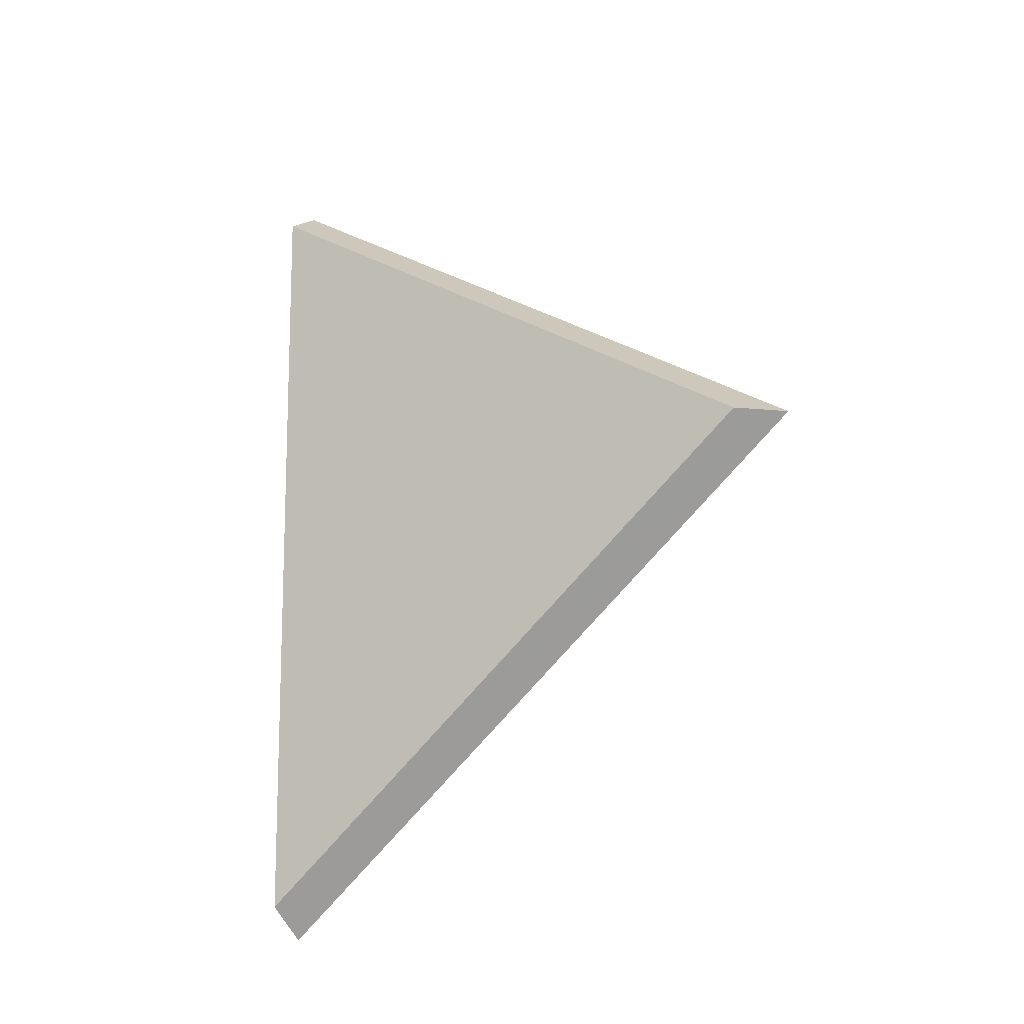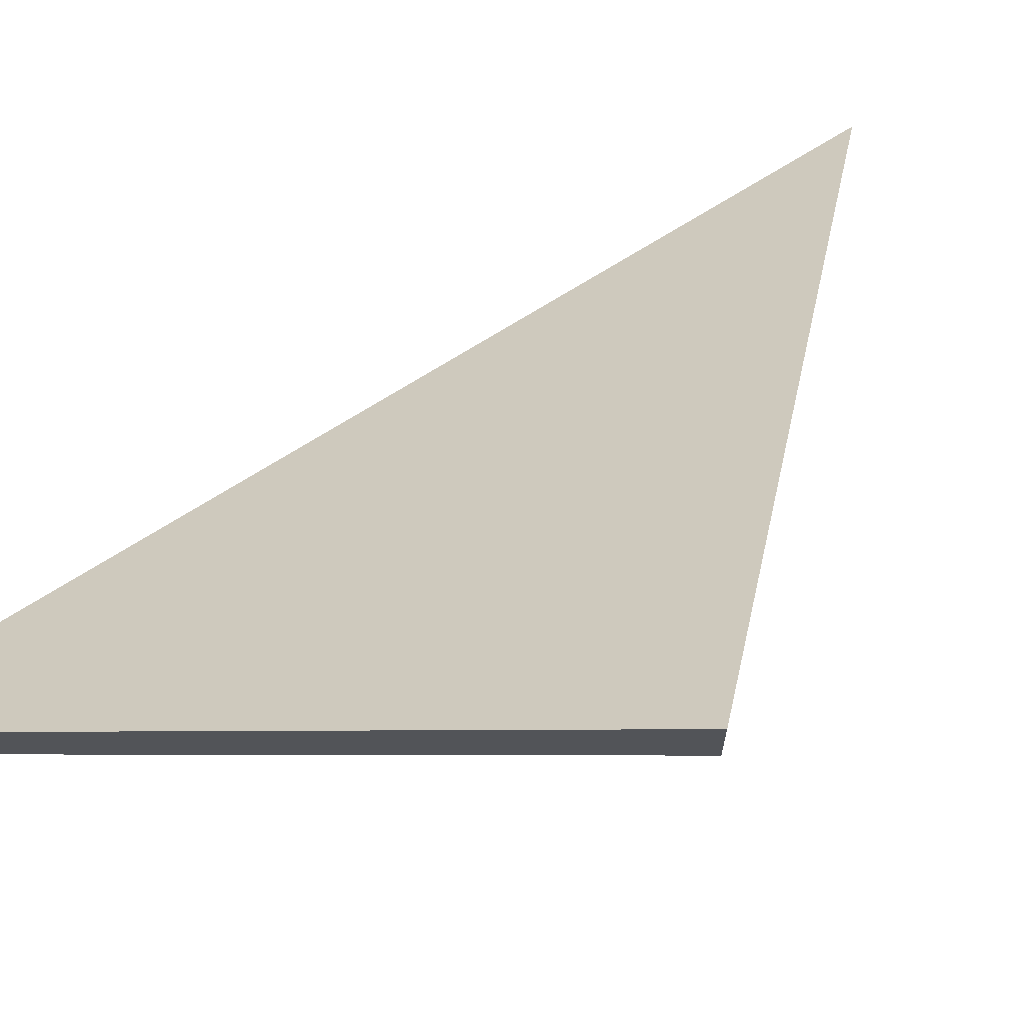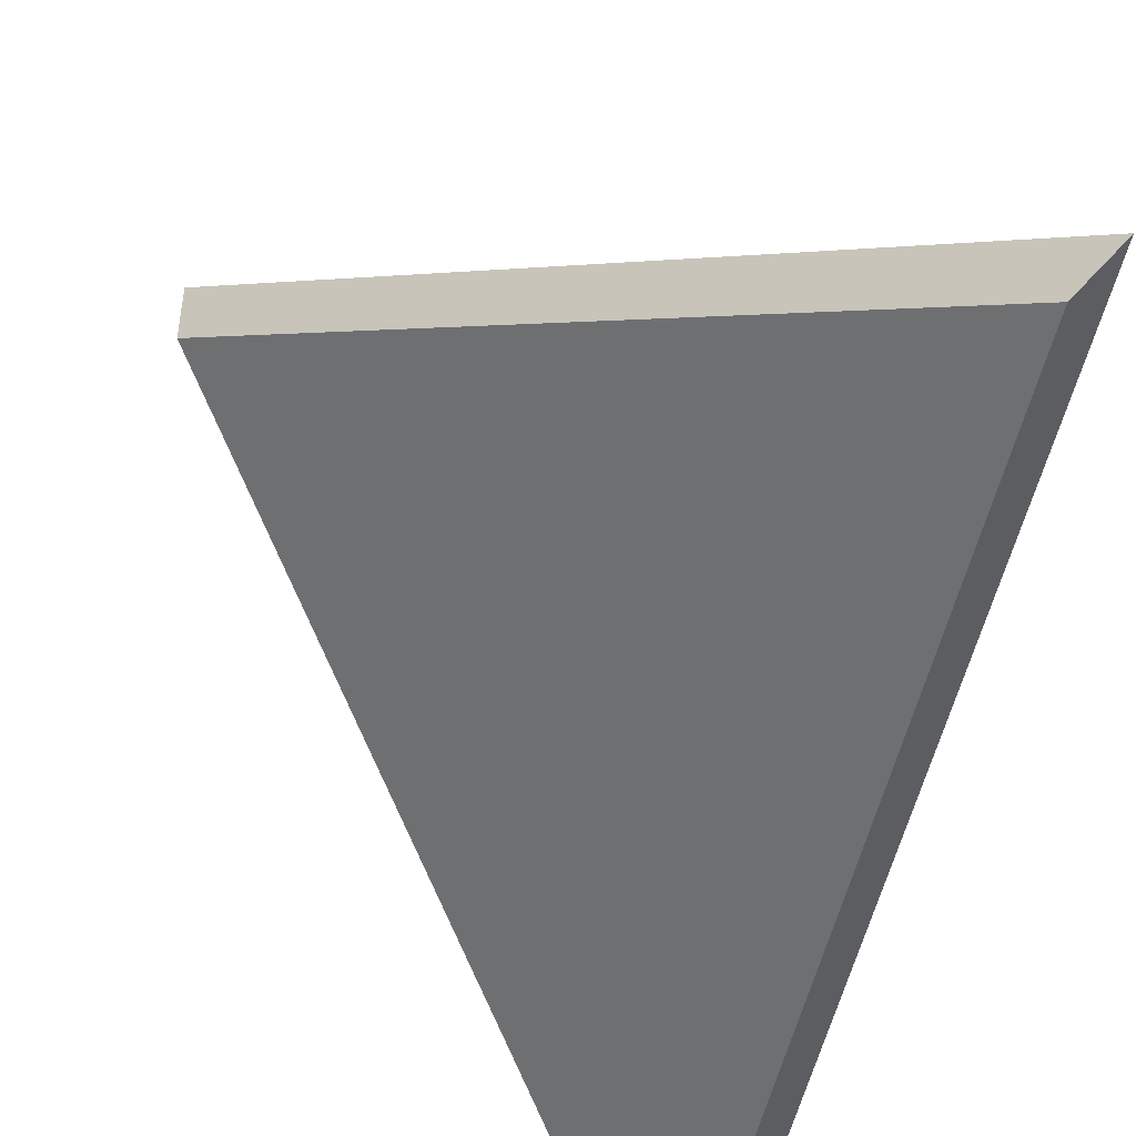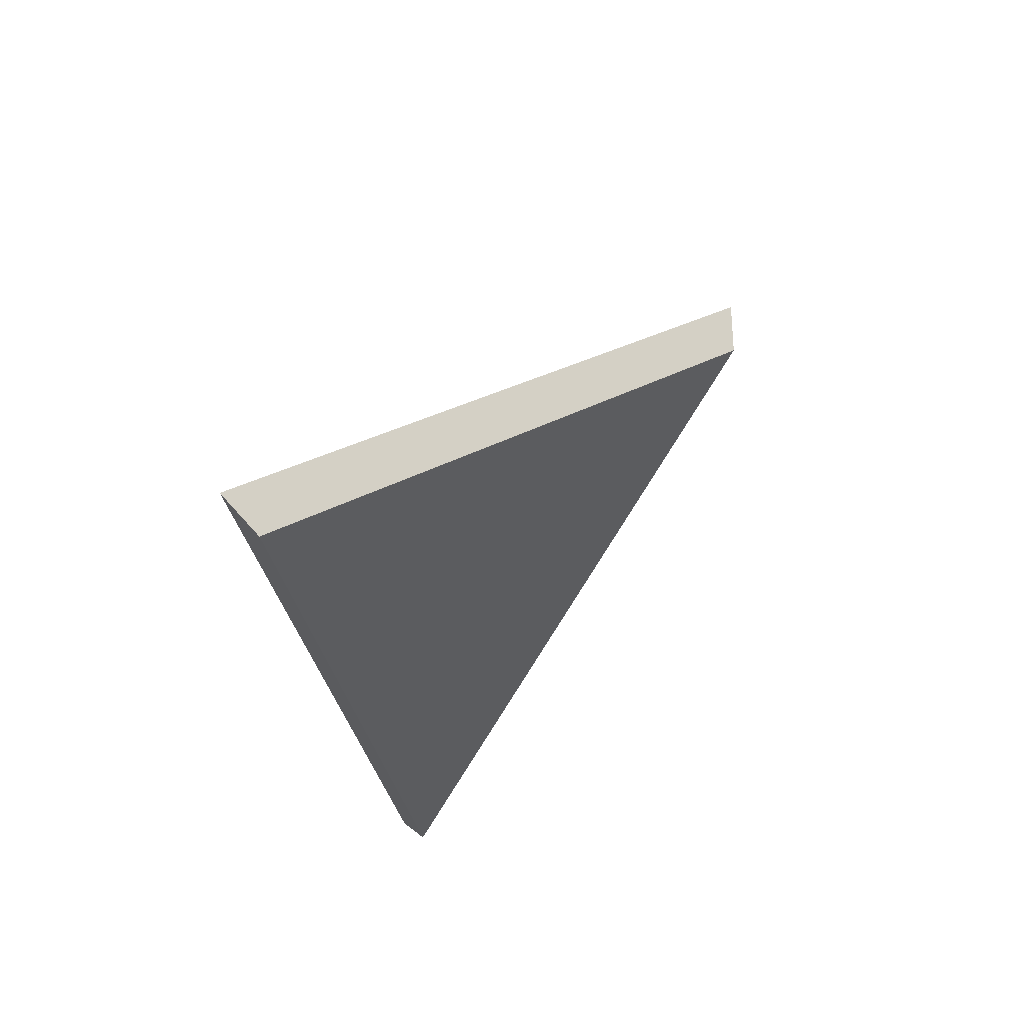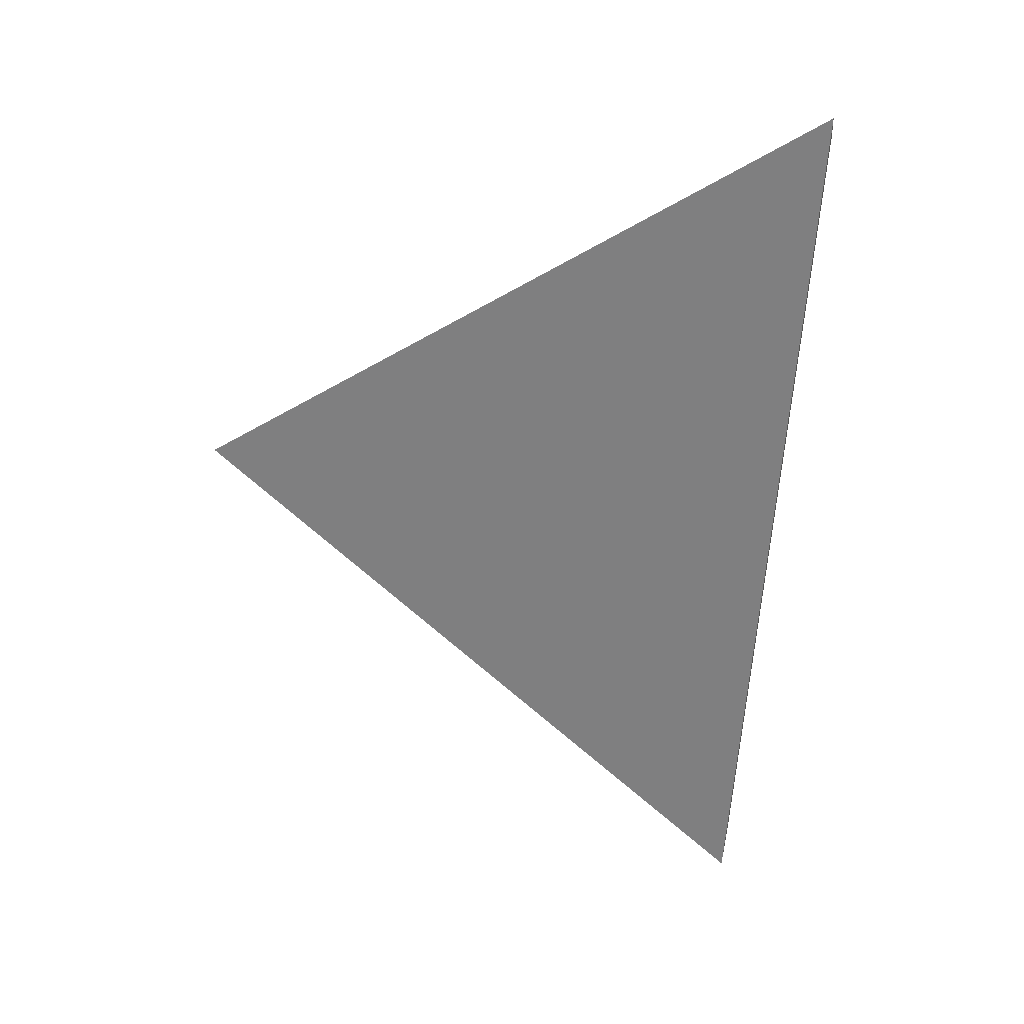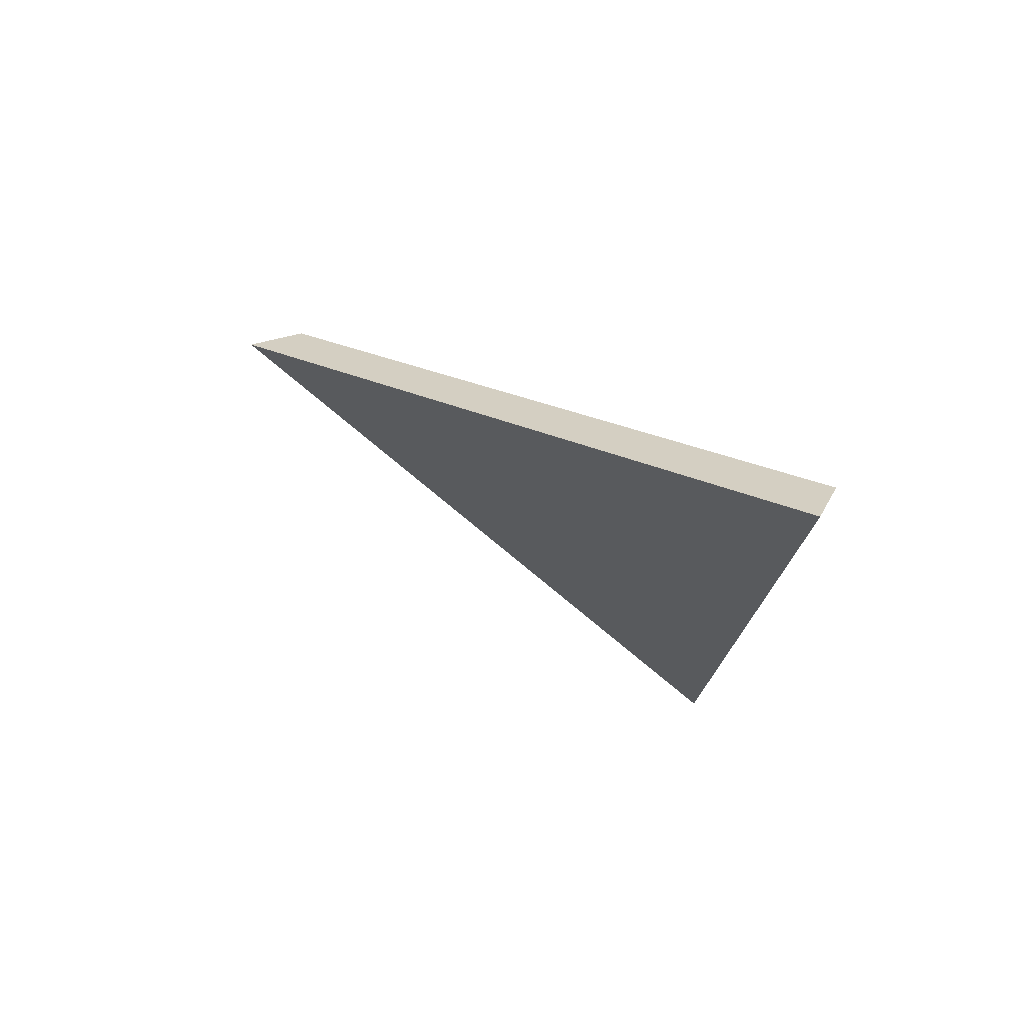
<metadata>
{"format":"obj","ext":"obj","renderer":"f3d","projection":"perspective","resolution":1024,"background":"white","views":[{"elev":-17.6,"azim":79.3,"up":"+Z"},{"elev":70.1,"azim":50.6,"up":"+Y"},{"elev":-51.2,"azim":160.3,"up":"+Y"},{"elev":63.3,"azim":-0.4,"up":"+Z"},{"elev":22.9,"azim":-123.4,"up":"+Z"},{"elev":67.6,"azim":-104.2,"up":"+Z"}]}
</metadata>
<code>
v -7.231 0.196 -3.925
v -7.226 0.196 -3.964
v -7.21 0.2152 -3.943
v -7.21 0.2178 -3.943
v -7.21 0.2152 -3.943
v -7.226 0.196 -3.964
v -7.227 0.1973 -3.966
v -7.227 0.1973 -3.966
v -7.226 0.196 -3.964
v -7.231 0.196 -3.925
v -7.233 0.1973 -3.924
v -7.233 0.1973 -3.924
v -7.231 0.196 -3.925
v -7.21 0.2152 -3.943
v -7.21 0.2178 -3.943
v -7.21 0.2178 -3.943
v -7.227 0.1973 -3.966
v -7.233 0.1973 -3.924
f 1 2 3
f 4 5 6
f 4 6 7
f 8 9 10
f 8 10 11
f 12 13 14
f 12 14 15
f 16 17 18

</code>
